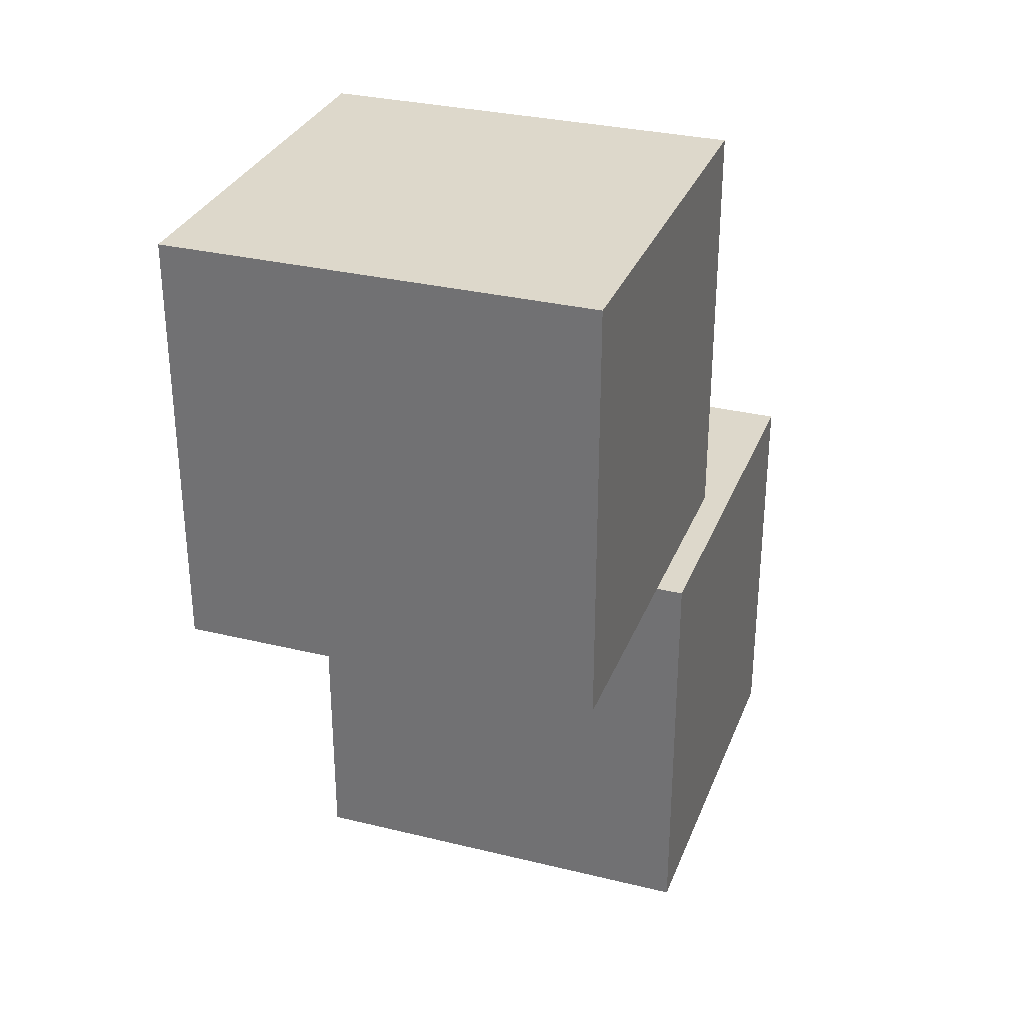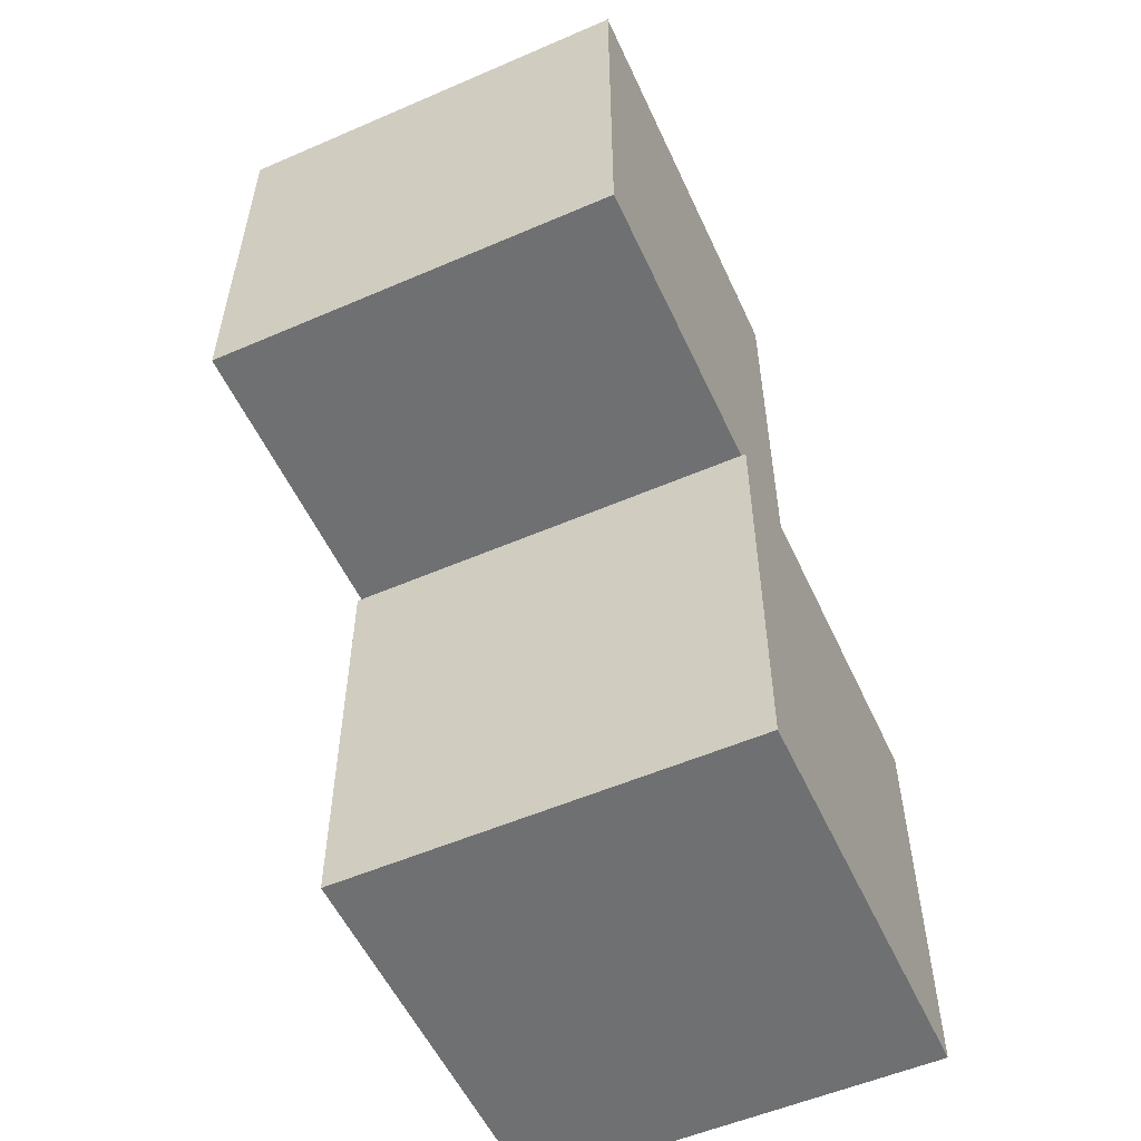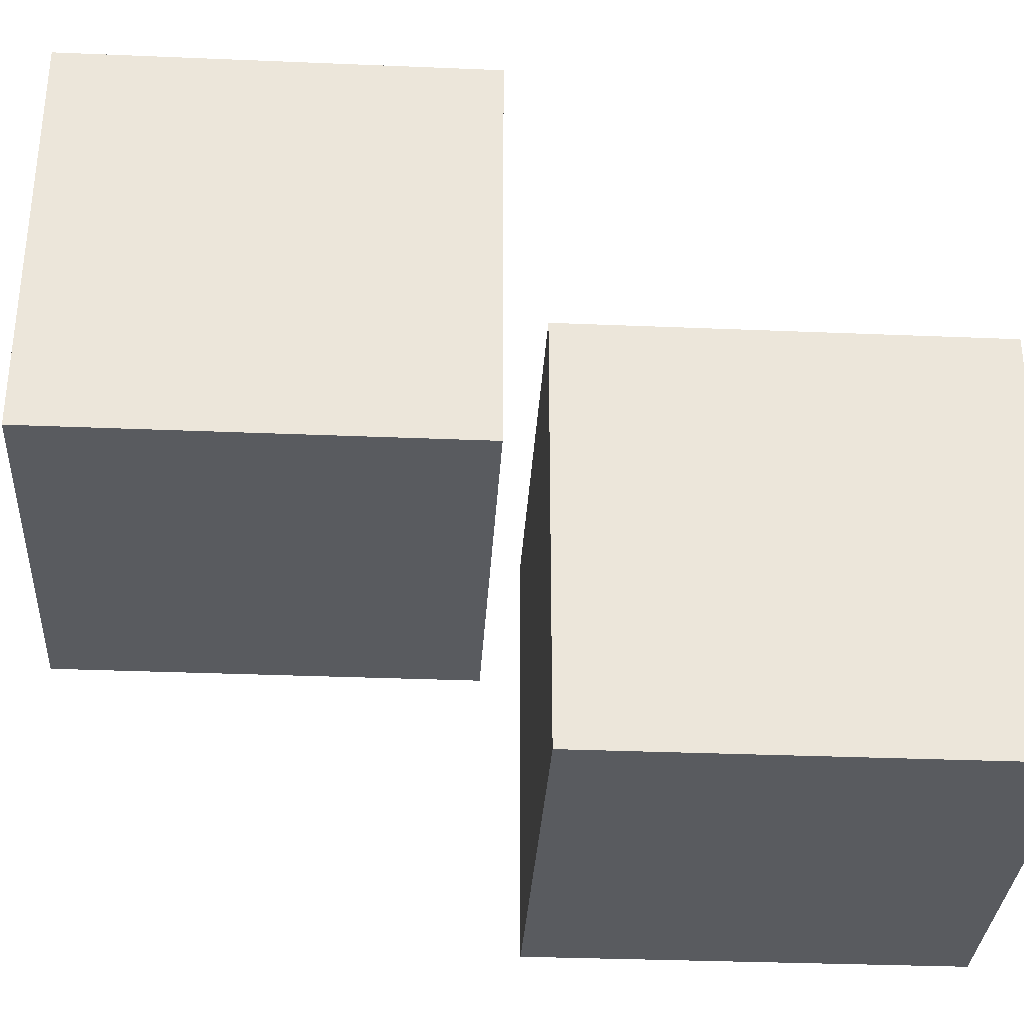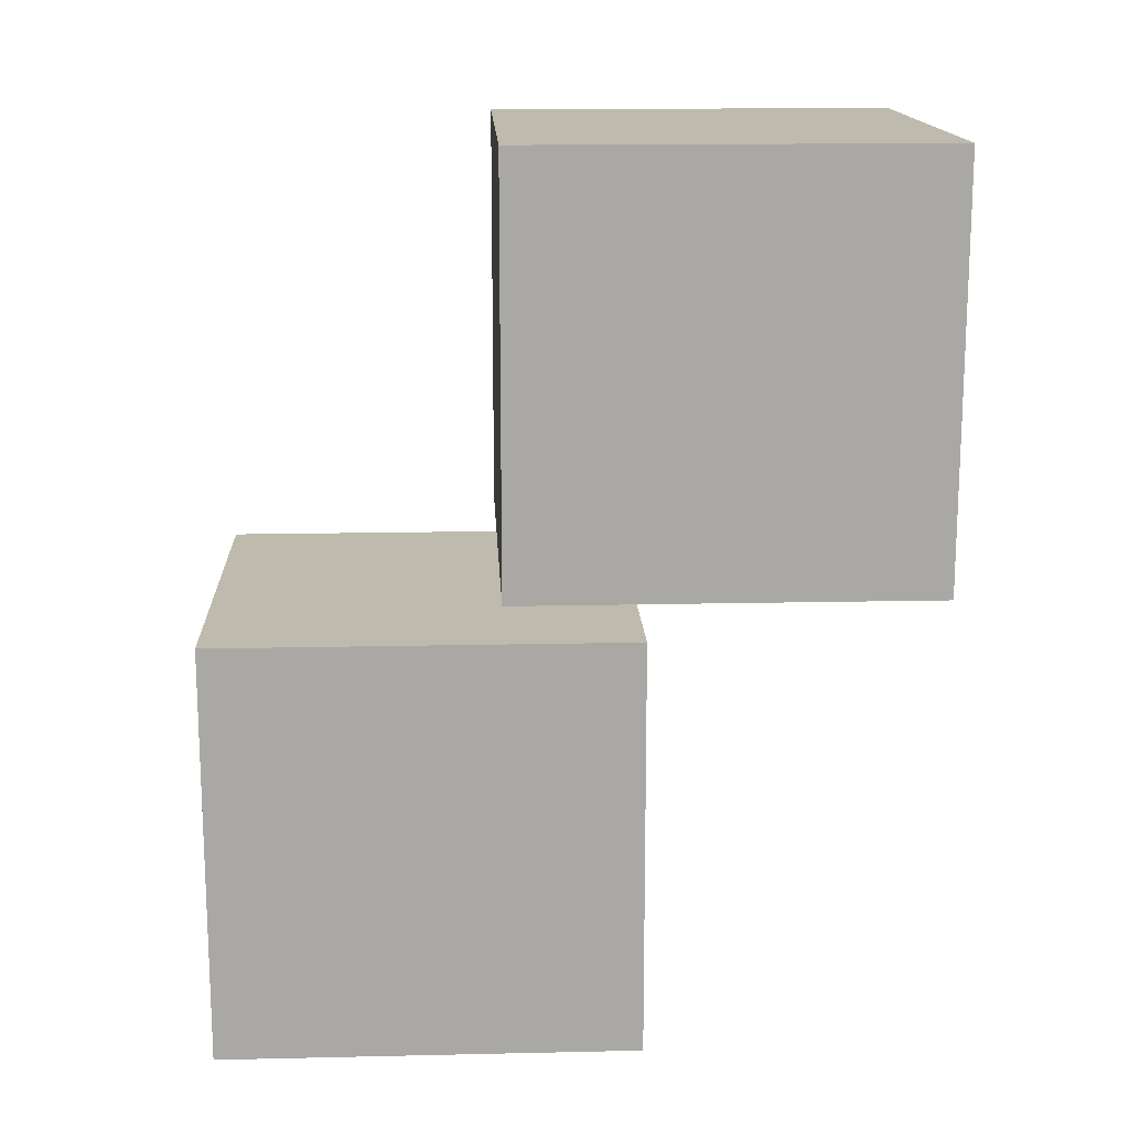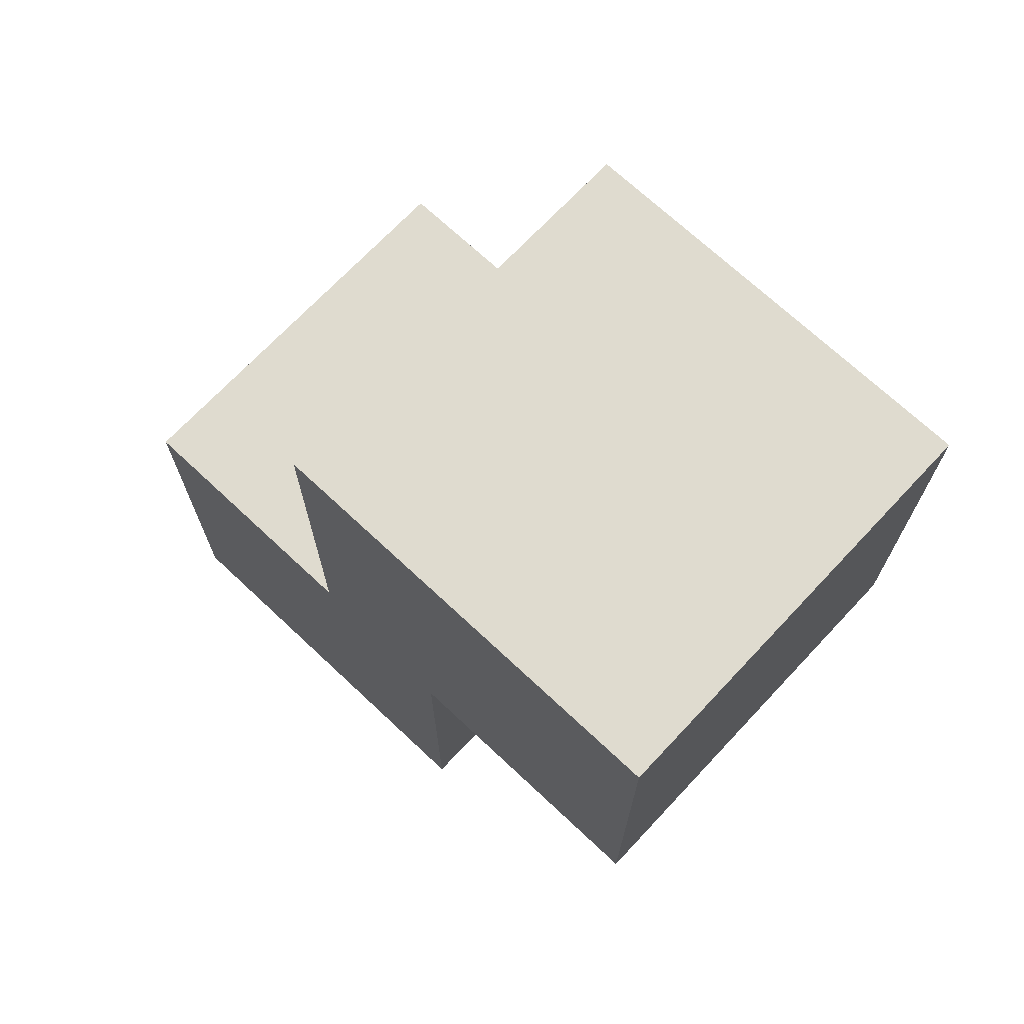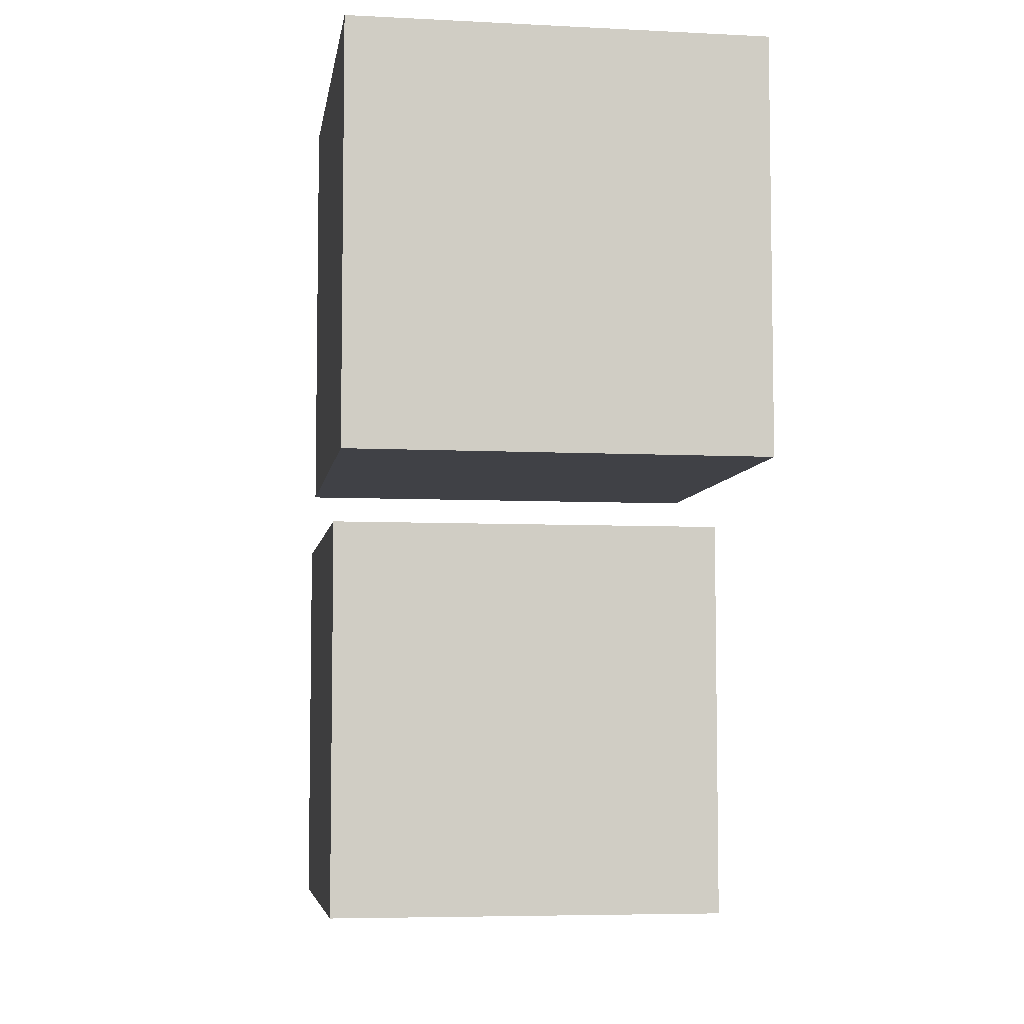
<metadata>
{"format":"obj","ext":"obj","renderer":"f3d","projection":"perspective","resolution":1024,"background":"white","views":[{"elev":31.1,"azim":19.2,"up":"+Y"},{"elev":-54.9,"azim":24.5,"up":"+Y"},{"elev":-32.7,"azim":-93.3,"up":"+Z"},{"elev":15.4,"azim":-92.7,"up":"+Y"},{"elev":70.4,"azim":-46.8,"up":"+Y"},{"elev":-6.0,"azim":-8.6,"up":"+Y"}]}
</metadata>
<code>
g Movable
v -0.6373 -0.1895 1.913
v -0.4373 -0.1895 1.913
v -0.6373 0.01051 1.913
v -0.4373 0.01051 1.913
v -0.6373 0.01051 1.713
v -0.4373 0.01051 1.713
v -0.6373 -0.1895 1.713
v -0.4373 -0.1895 1.713
v -0.6373 0.01051 1.913
v -0.4373 0.01051 1.913
v -0.6373 0.01051 1.713
v -0.4373 0.01051 1.713
v -0.6373 -0.1895 1.713
v -0.6373 -0.1895 1.913
v -0.4373 -0.1895 1.913
v -0.4373 -0.1895 1.713
v -0.4373 -0.1895 1.913
v -0.4373 0.01051 1.913
v -0.4373 0.01051 1.713
v -0.4373 -0.1895 1.713
v -0.6373 -0.1895 1.713
v -0.6373 0.01051 1.713
v -0.6373 0.01051 1.913
v -0.6373 -0.1895 1.913
f 4 3 1
f 2 4 1
f 6 5 9
f 10 6 9
f 8 7 11
f 12 8 11
f 15 14 13
f 16 15 13
f 19 18 17
f 20 19 17
f 23 22 21
f 24 23 21
g Static
v -0.6316 -0.4088 1.778
v -0.4316 -0.4088 1.778
v -0.6316 -0.2088 1.778
v -0.4316 -0.2088 1.778
v -0.6316 -0.2088 1.578
v -0.4316 -0.2088 1.578
v -0.6316 -0.4088 1.578
v -0.4316 -0.4088 1.578
v -0.6316 -0.2088 1.778
v -0.4316 -0.2088 1.778
v -0.6316 -0.2088 1.578
v -0.4316 -0.2088 1.578
v -0.6316 -0.4088 1.578
v -0.6316 -0.4088 1.778
v -0.4316 -0.4088 1.778
v -0.4316 -0.4088 1.578
v -0.4316 -0.4088 1.778
v -0.4316 -0.2088 1.778
v -0.4316 -0.2088 1.578
v -0.4316 -0.4088 1.578
v -0.6316 -0.4088 1.578
v -0.6316 -0.2088 1.578
v -0.6316 -0.2088 1.778
v -0.6316 -0.4088 1.778
f 28 27 25
f 26 28 25
f 30 29 33
f 34 30 33
f 32 31 35
f 36 32 35
f 39 38 37
f 40 39 37
f 43 42 41
f 44 43 41
f 47 46 45
f 48 47 45
g Movable
v -0.6373 -0.1895 1.913
v -0.4373 -0.1895 1.913
v -0.6373 0.01051 1.913
v -0.4373 0.01051 1.913
v -0.6373 0.01051 1.713
v -0.4373 0.01051 1.713
v -0.6373 -0.1895 1.713
v -0.4373 -0.1895 1.713
v -0.6373 0.01051 1.913
v -0.4373 0.01051 1.913
v -0.6373 0.01051 1.713
v -0.4373 0.01051 1.713
v -0.6373 -0.1895 1.713
v -0.6373 -0.1895 1.913
v -0.4373 -0.1895 1.913
v -0.4373 -0.1895 1.713
v -0.4373 -0.1895 1.913
v -0.4373 0.01051 1.913
v -0.4373 0.01051 1.713
v -0.4373 -0.1895 1.713
v -0.6373 -0.1895 1.713
v -0.6373 0.01051 1.713
v -0.6373 0.01051 1.913
v -0.6373 -0.1895 1.913
f 52 51 49
f 50 52 49
f 54 53 57
f 58 54 57
f 56 55 59
f 60 56 59
f 63 62 61
f 64 63 61
f 67 66 65
f 68 67 65
f 71 70 69
f 72 71 69

</code>
